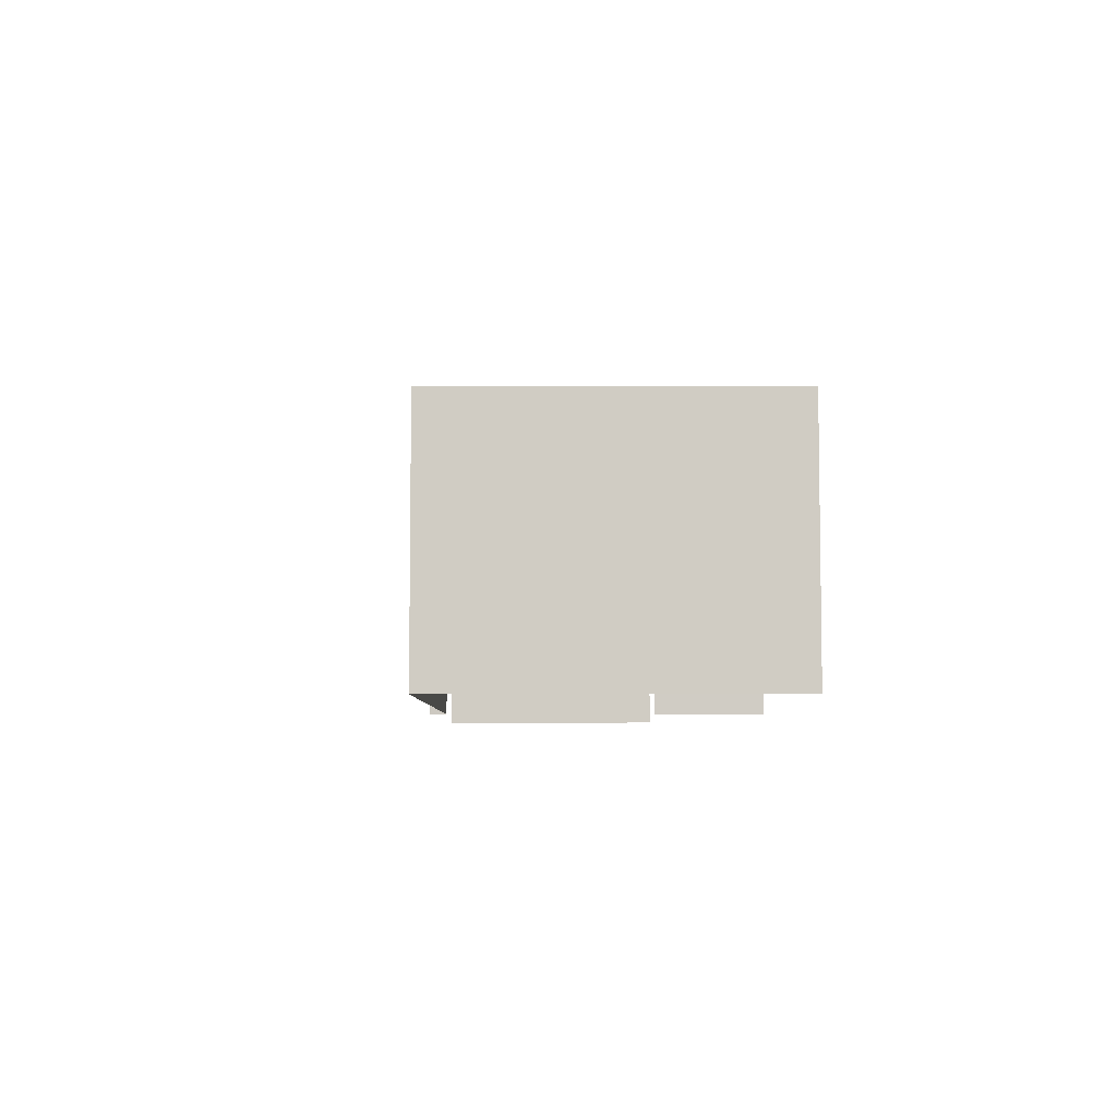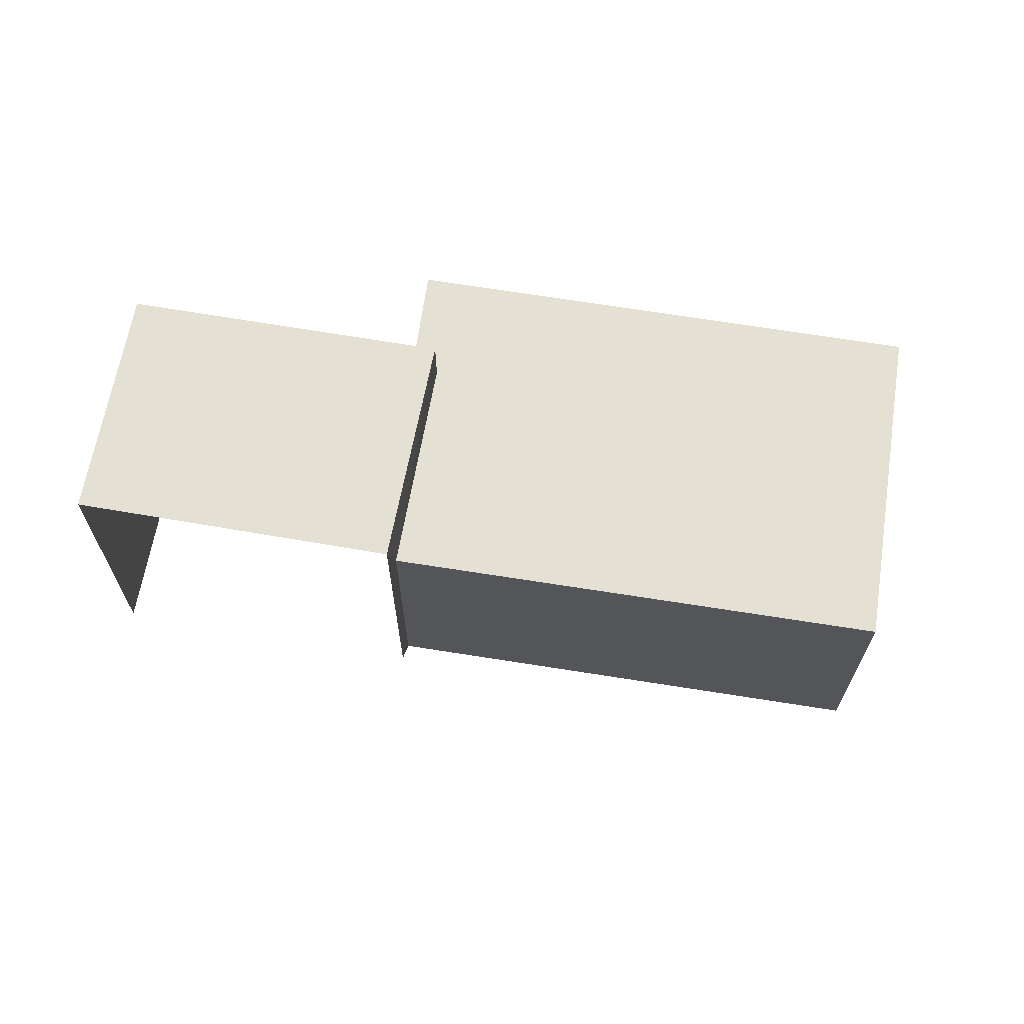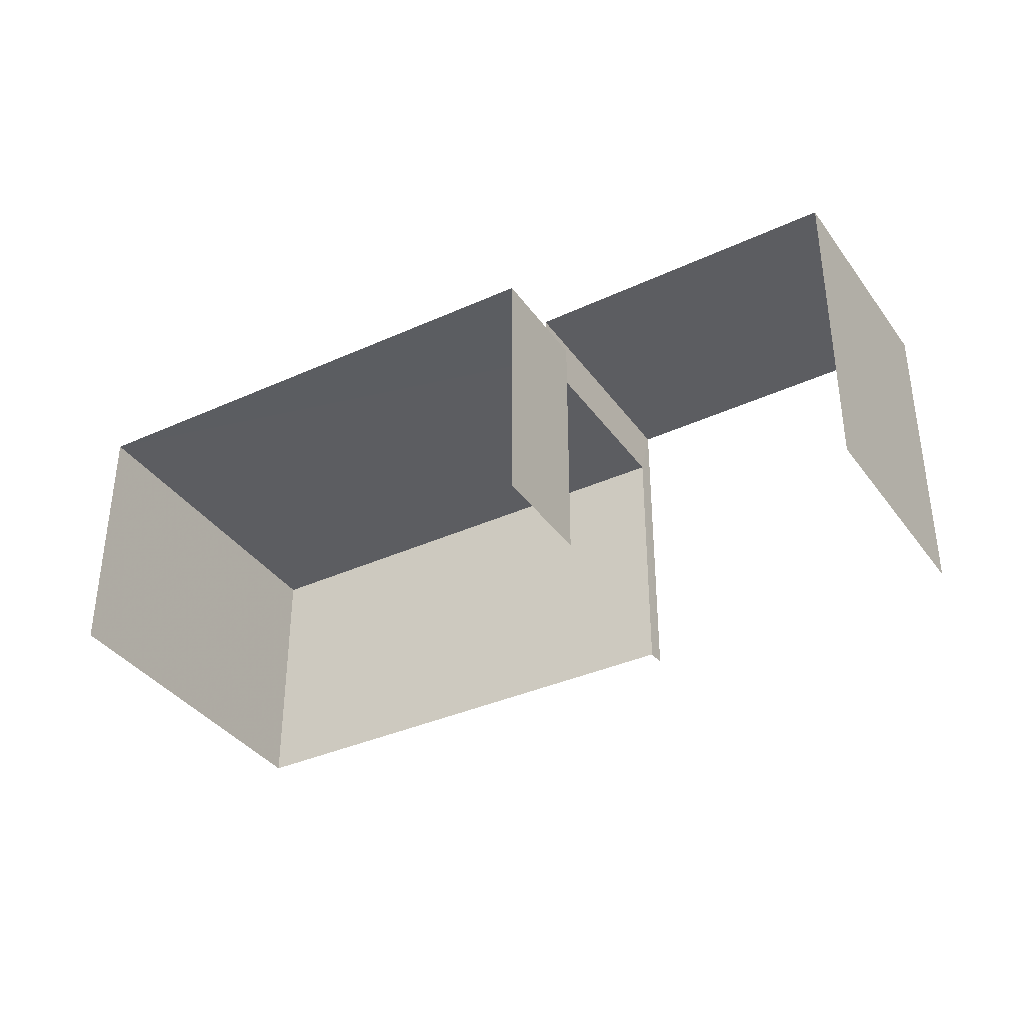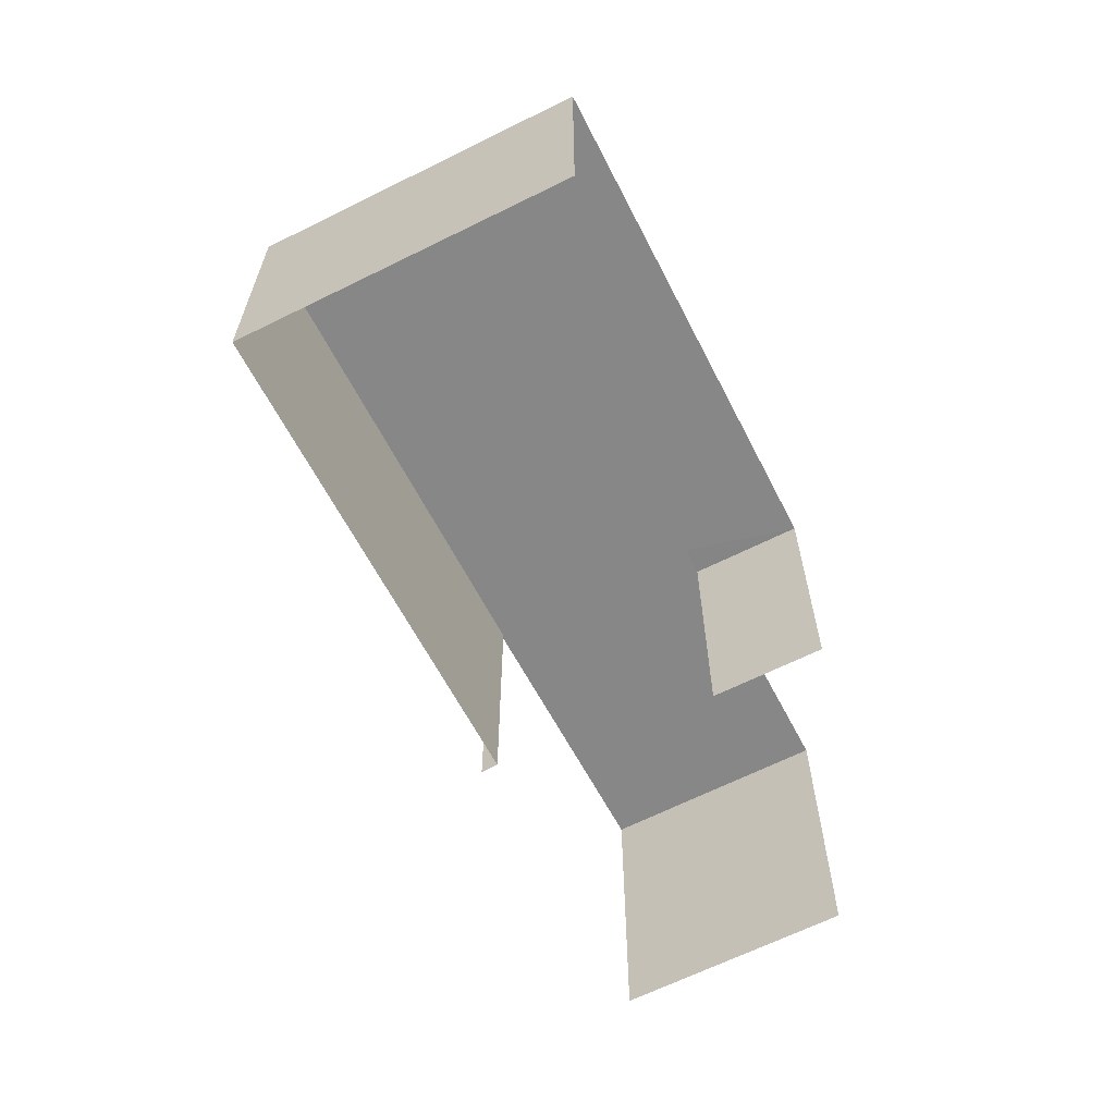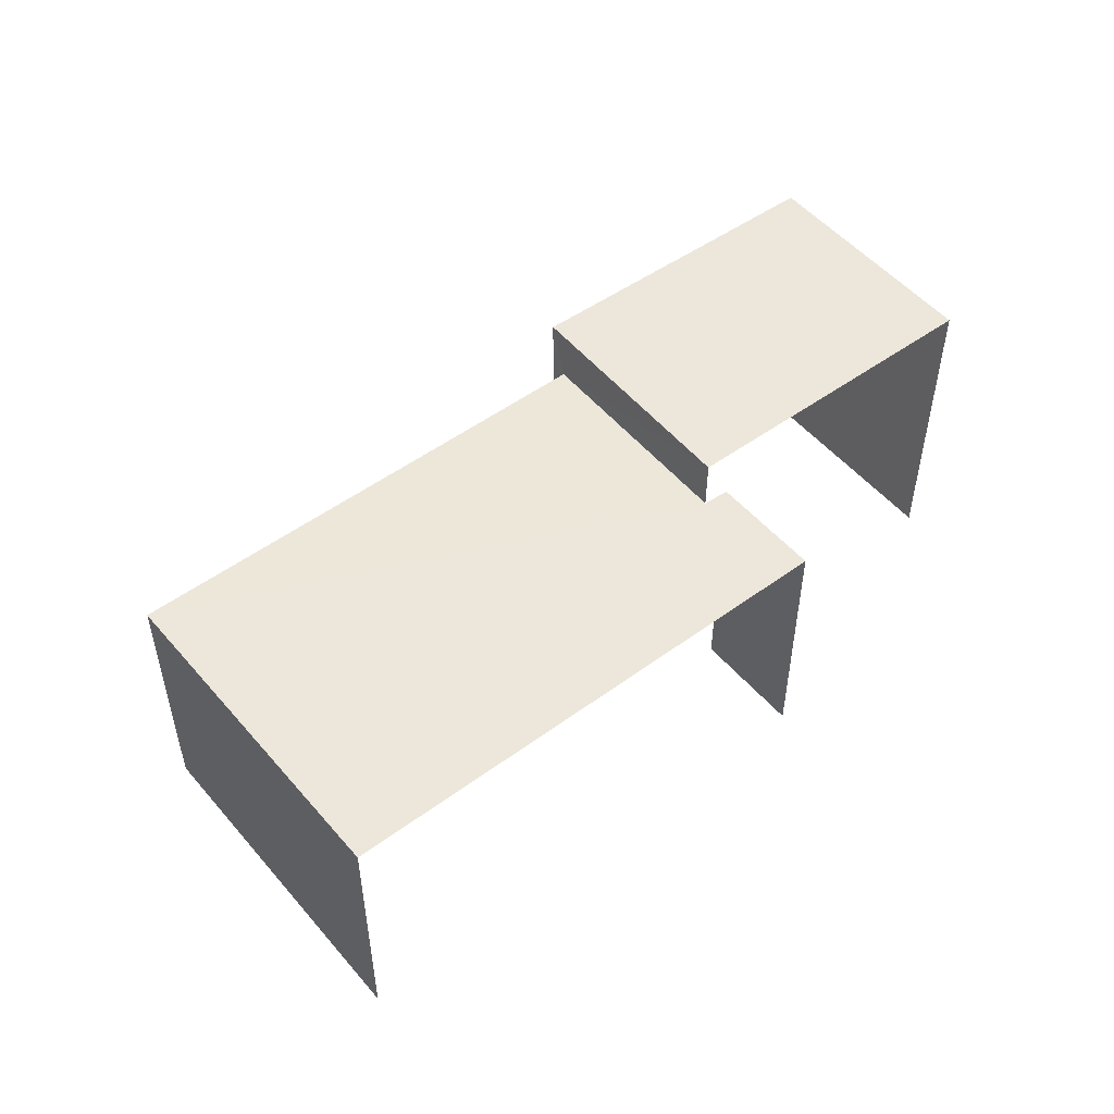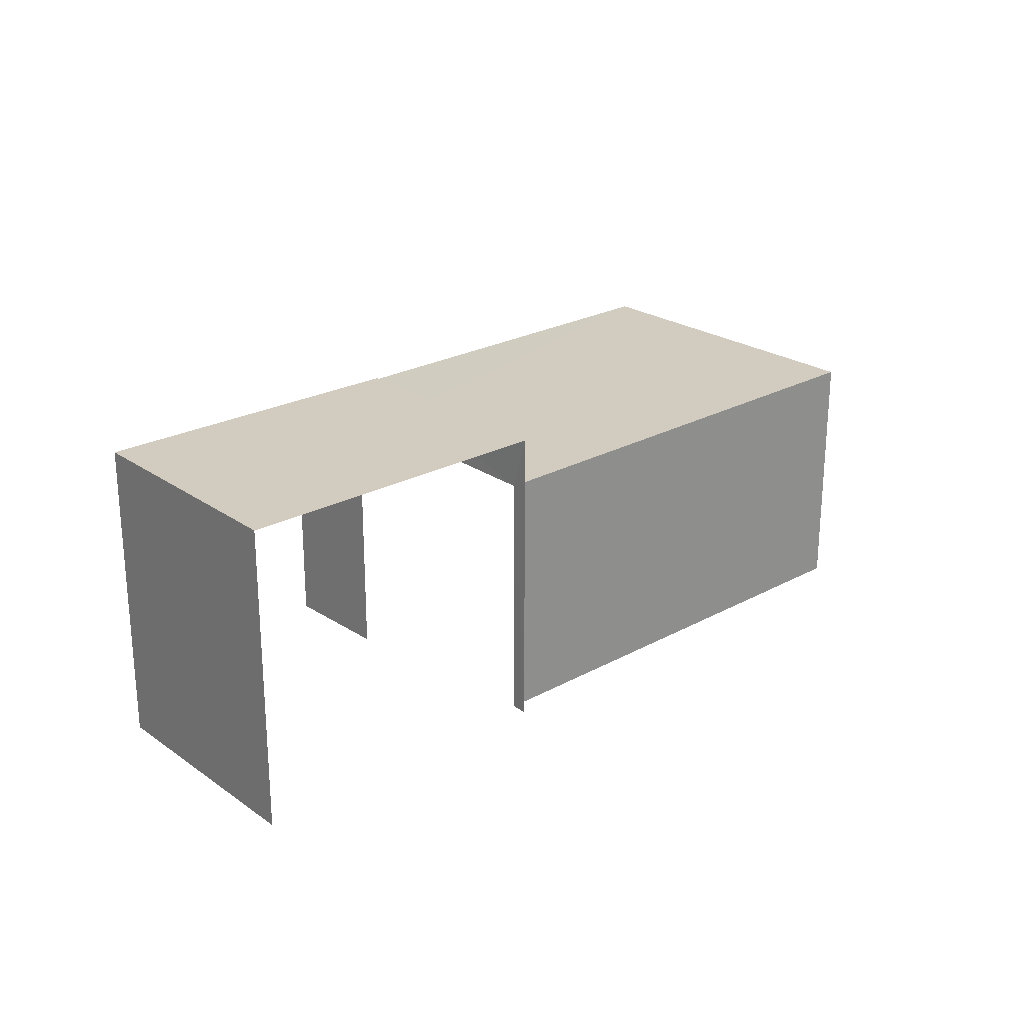
<metadata>
{"format":"obj","ext":"obj","renderer":"f3d","projection":"perspective","resolution":1024,"background":"white","views":[{"elev":-6.2,"azim":-111.9,"up":"+Z"},{"elev":65.6,"azim":167.0,"up":"+Z"},{"elev":-36.4,"azim":8.2,"up":"+Z"},{"elev":-62.4,"azim":-85.2,"up":"+Z"},{"elev":50.7,"azim":-61.0,"up":"+Z"},{"elev":24.1,"azim":115.7,"up":"+Z"}]}
</metadata>
<code>
v -2.236e+05 -1.283e+05 15.17
v -2.236e+05 -1.283e+05 15.17
v -2.235e+05 -1.283e+05 15.17
v -2.235e+05 -1.283e+05 15.17
v -2.235e+05 -1.283e+05 15.17
v -2.235e+05 -1.283e+05 15.17
v -2.235e+05 -1.283e+05 15.17
v -2.235e+05 -1.283e+05 15.17
v -2.235e+05 -1.283e+05 17.41
v -2.235e+05 -1.283e+05 17.41
v -2.236e+05 -1.283e+05 17.41
v -2.236e+05 -1.283e+05 17.41
v -2.235e+05 -1.283e+05 17.41
v -2.235e+05 -1.283e+05 17.41
v -2.235e+05 -1.283e+05 17.88
v -2.235e+05 -1.283e+05 17.88
v -2.235e+05 -1.283e+05 17.88
v -2.235e+05 -1.283e+05 17.88
f 1 2 3
f 4 1 3
f 5 6 7
f 2 5 3
f 8 3 7
f 3 5 7
f 17 7 6
f 15 17 6
f 3 8 13
f 8 16 13
f 13 18 10
f 13 16 18
f 9 1 4
f 9 11 1
f 9 10 11
f 11 10 12
f 9 13 10
f 12 10 14
f 15 16 17
f 15 18 16
f 11 2 1
f 11 12 2
f 17 8 7
f 17 16 8
f 3 9 4
f 3 13 9
f 5 2 12
f 14 5 12
f 6 14 15
f 15 14 18
f 6 5 14
f 18 14 10

</code>
